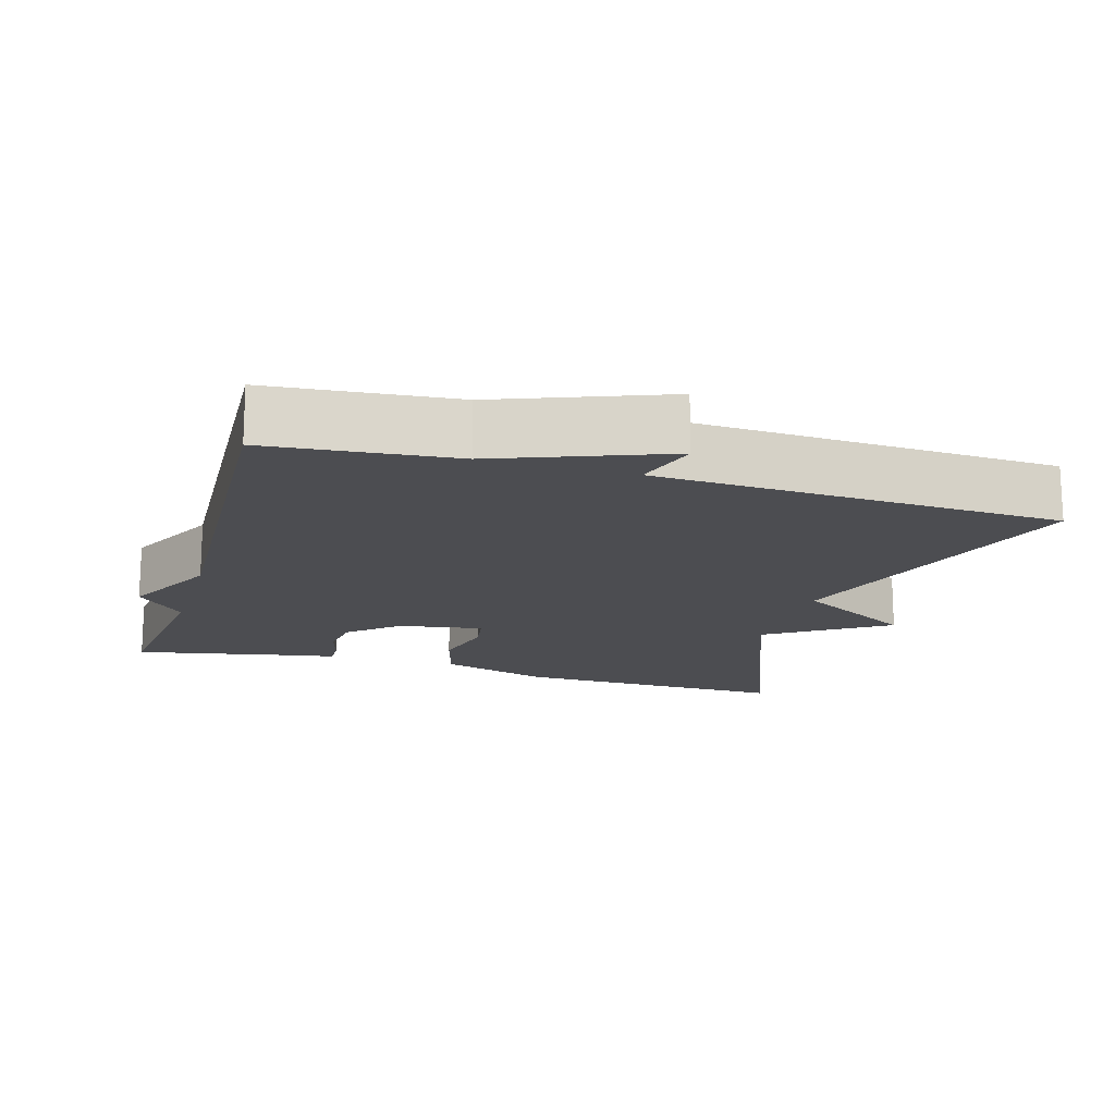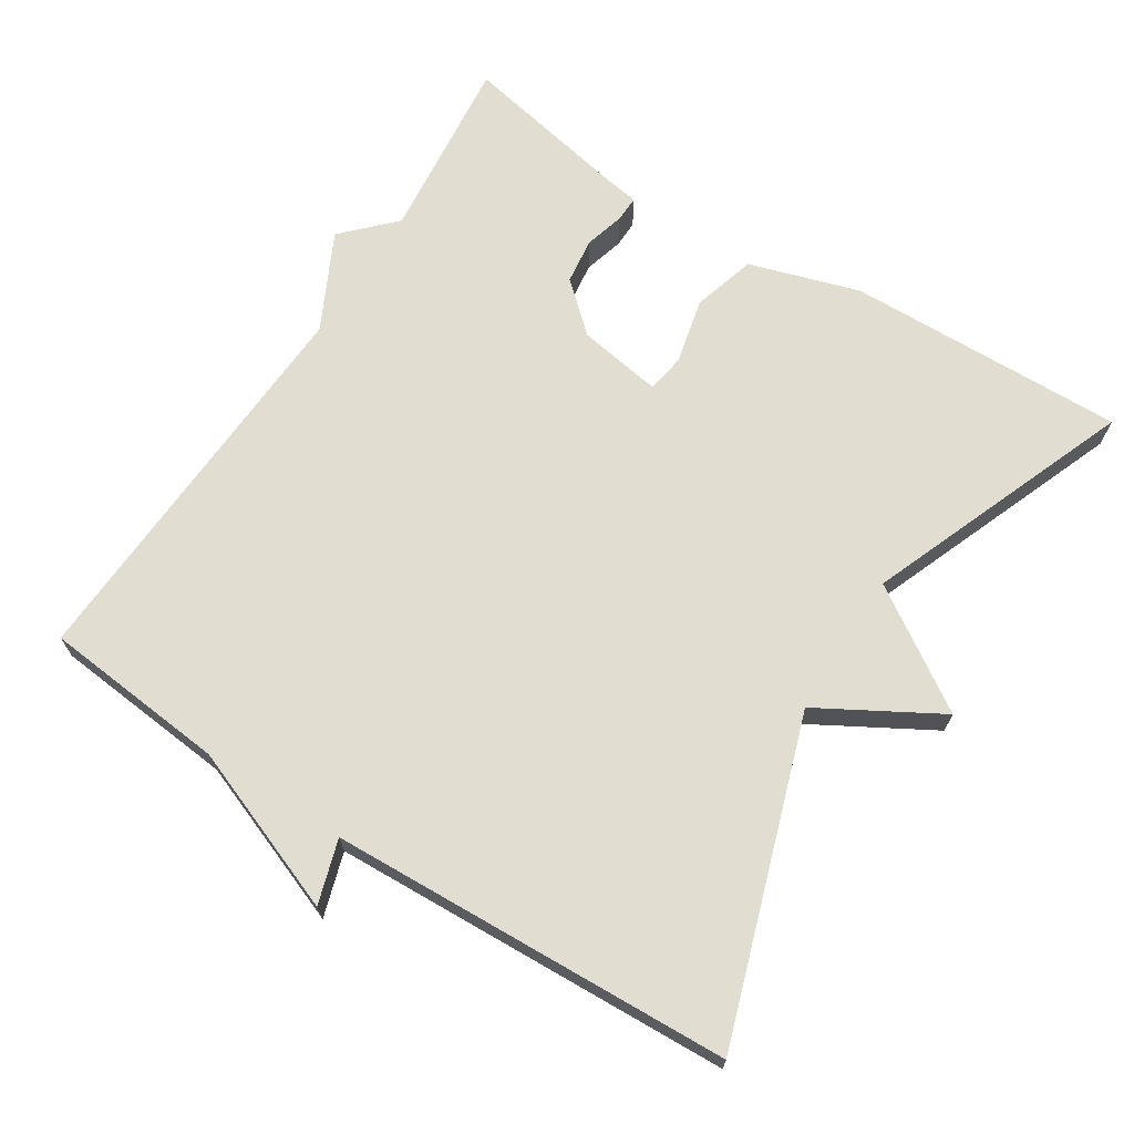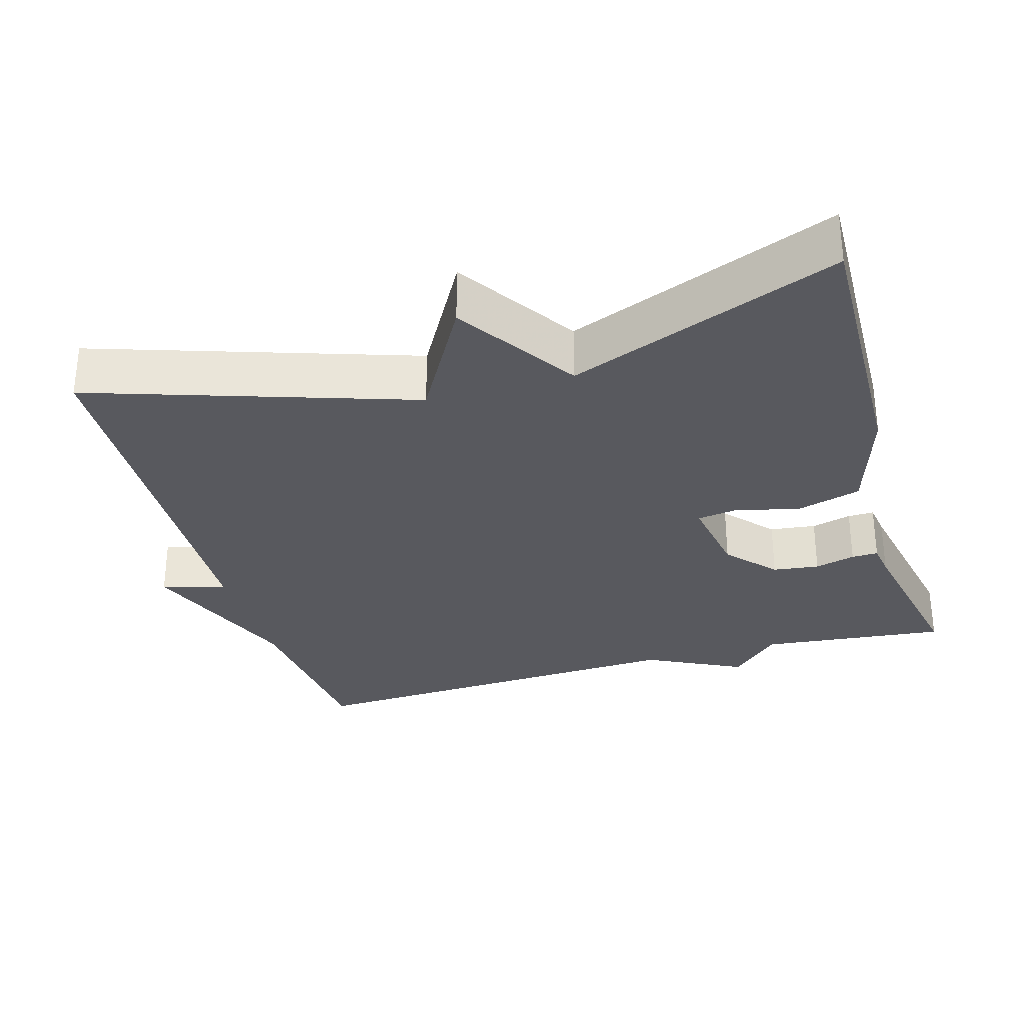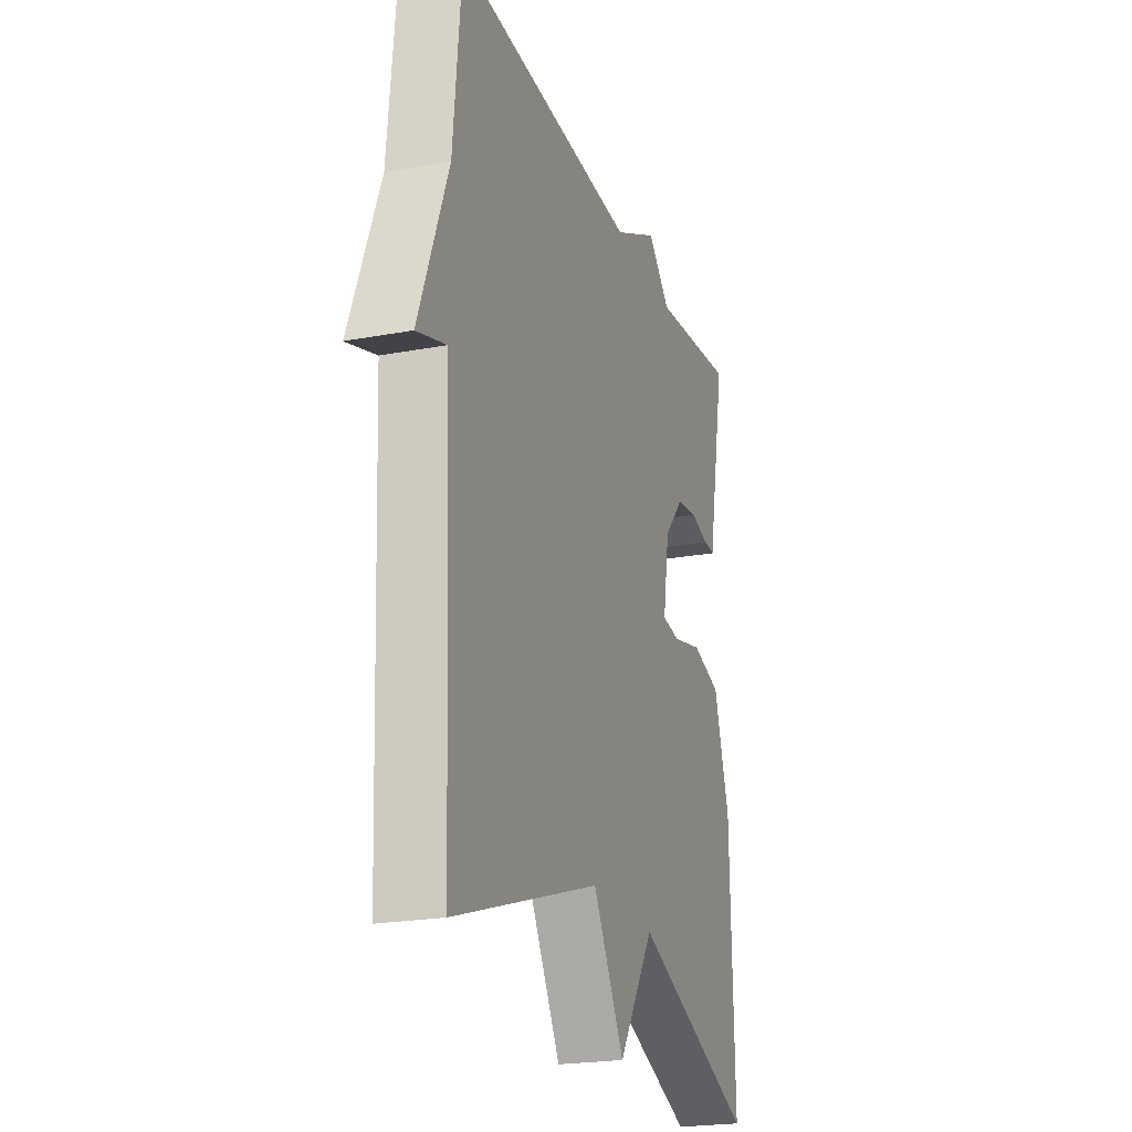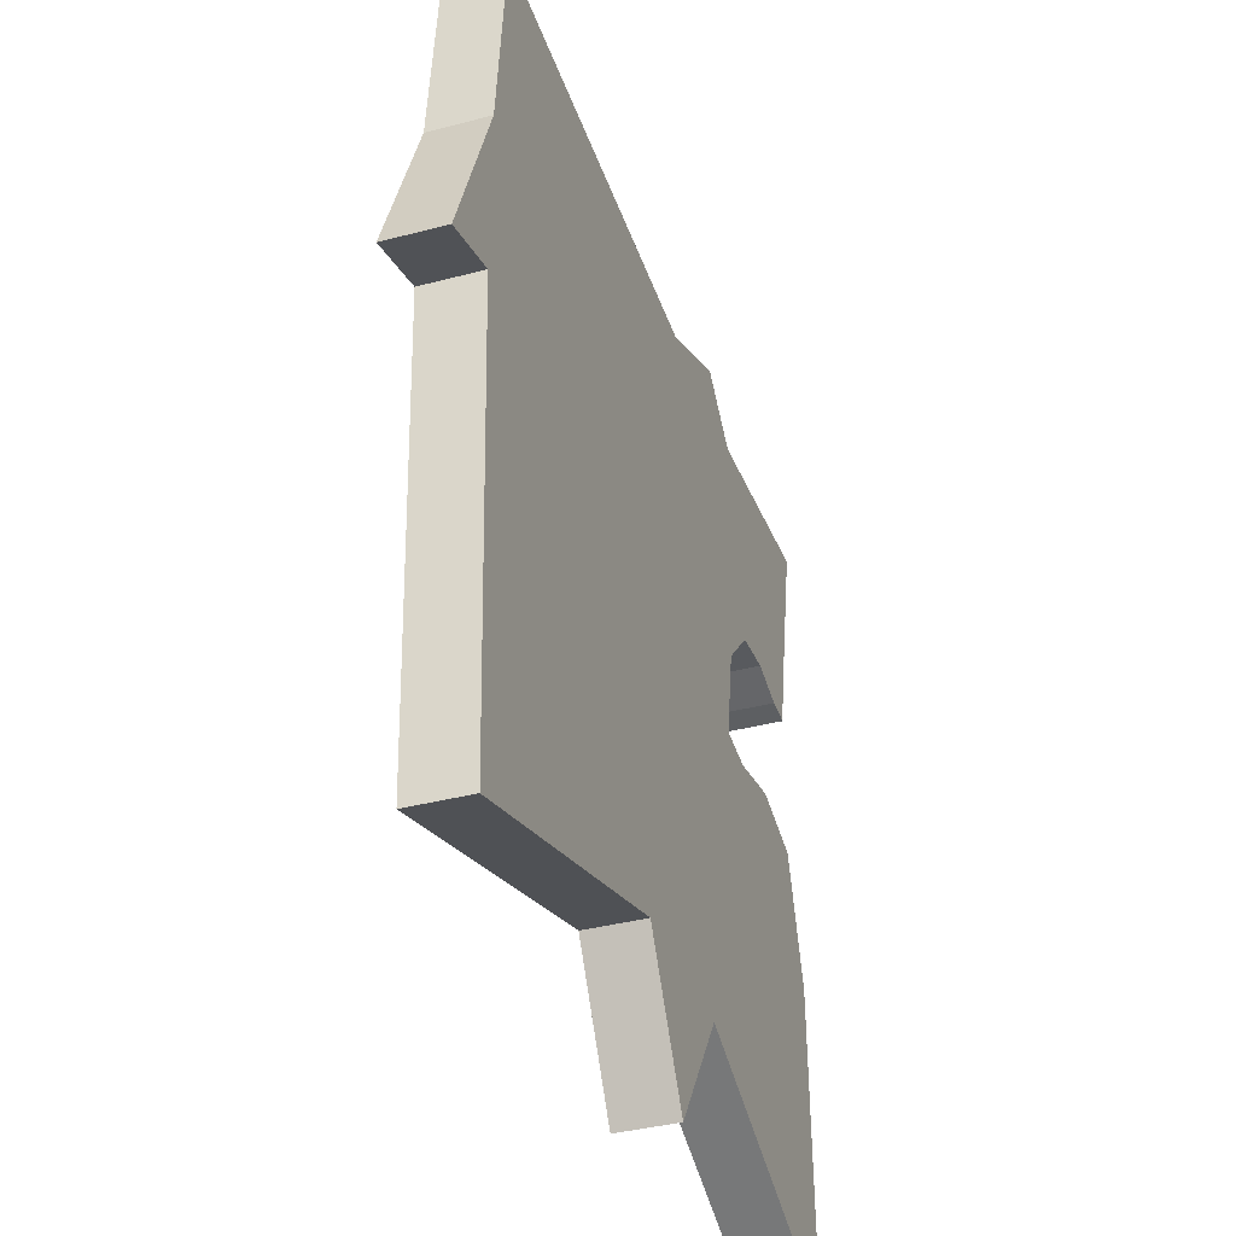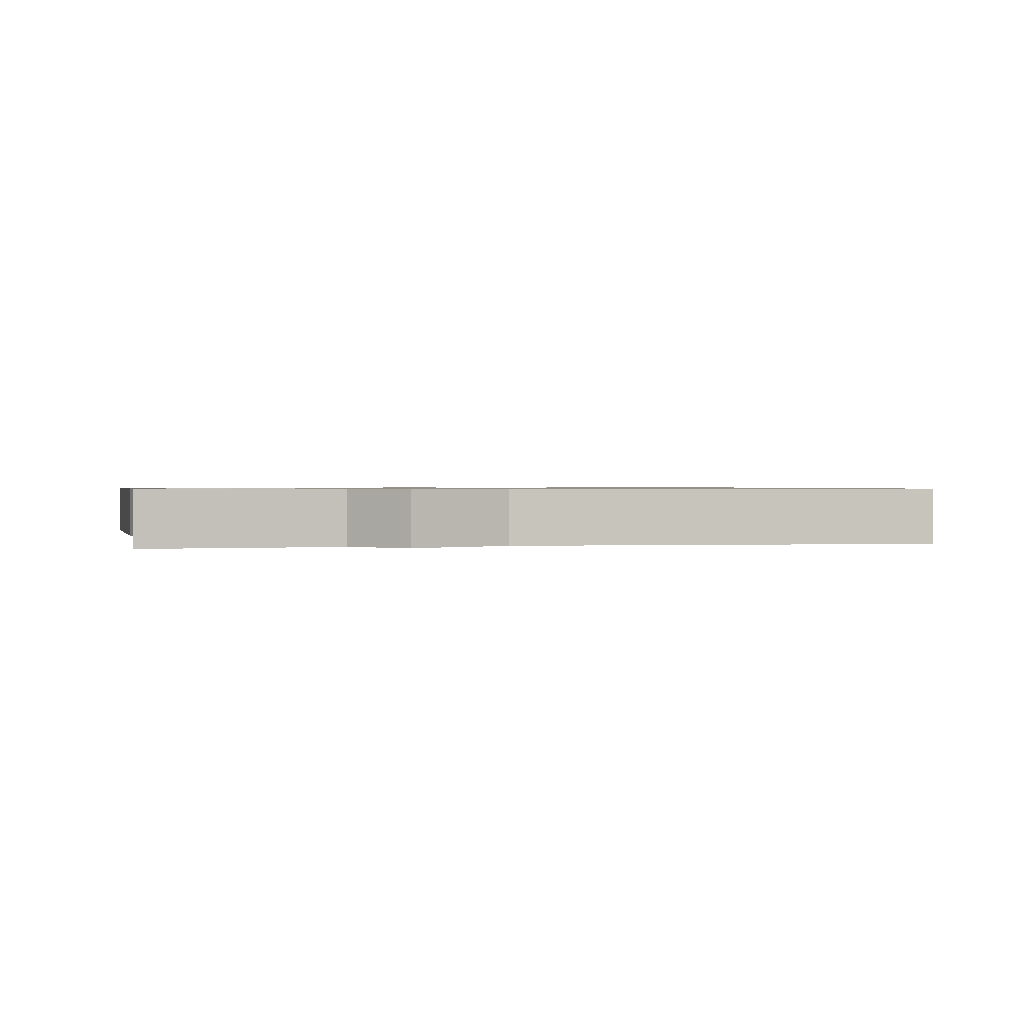
<metadata>
{"format":"obj","ext":"obj","renderer":"f3d","projection":"perspective","resolution":1024,"background":"white","views":[{"elev":-16.1,"azim":73.5,"up":"+Y"},{"elev":68.7,"azim":122.5,"up":"+Y"},{"elev":-30.4,"azim":-163.8,"up":"+Y"},{"elev":-22.3,"azim":108.0,"up":"+Z"},{"elev":-37.9,"azim":108.5,"up":"+Z"},{"elev":0.8,"azim":-11.8,"up":"+Y"}]}
</metadata>
<code>
v -0.5 0.07 0.5
v -0.245 0.07 0.473
v -0.177 0.07 0.539
v -0.045 0.07 0.473
v 0.5 0.07 0.5
v 0.524 0.07 0.248
v 0.611 0.07 0.021
v 0.524 0.07 0.048
v 0.5 0.07 -0.5
v 0.066 0.07 -0.356
v -0.027 0.07 -0.519
v -0.134 0.07 -0.356
v -0.5 0.07 -0.5
v -0.491 0.07 -0.118
v -0.444 0.07 0.033
v -0.357 0.07 0.058
v -0.267 0.07 0.037
v -0.214 0.07 0.045
v -0.233 0.07 0.161
v -0.292 0.07 0.227
v -0.355 0.07 0.235
v -0.41 0.07 0.22
v -0.446 0.07 0.219
v -0.453 0.07 0.265
v -0.5 0 0.5
v -0.245 0 0.473
v -0.177 0 0.539
v -0.045 0 0.473
v 0.5 0 0.5
v 0.524 0 0.248
v 0.611 0 0.021
v 0.524 0 0.048
v 0.5 0 -0.5
v 0.066 0 -0.356
v -0.027 0 -0.519
v -0.134 0 -0.356
v -0.5 0 -0.5
v -0.491 0 -0.118
v -0.444 0 0.033
v -0.357 0 0.058
v -0.267 0 0.037
v -0.214 0 0.045
v -0.233 0 0.161
v -0.292 0 0.227
v -0.355 0 0.235
v -0.41 0 0.22
v -0.446 0 0.219
v -0.453 0 0.265
f 21 22 23 24
f 24 1 2
f 21 24 2
f 20 21 2
f 2 3 4
f 20 2 4
f 19 20 4
f 4 5 6
f 19 4 6
f 18 19 6
f 15 16 17
f 14 15 17
f 13 14 17
f 12 13 17
f 12 17 18
f 11 12 18
f 10 11 18
f 10 18 6
f 9 10 6
f 8 9 6
f 6 7 8
f 48 47 46 45
f 26 25 48
f 26 48 45
f 26 45 44
f 28 27 26
f 28 26 44
f 28 44 43
f 30 29 28
f 30 28 43
f 30 43 42
f 41 40 39
f 41 39 38
f 41 38 37
f 41 37 36
f 42 41 36
f 42 36 35
f 42 35 34
f 30 42 34
f 30 34 33
f 30 33 32
f 32 31 30
f 1 25 26 2
f 2 26 27 3
f 3 27 28 4
f 4 28 29 5
f 5 29 30 6
f 6 30 31 7
f 7 31 32 8
f 8 32 33 9
f 9 33 34 10
f 10 34 35 11
f 11 35 36 12
f 12 36 37 13
f 13 37 38 14
f 14 38 39 15
f 15 39 40 16
f 16 40 41 17
f 17 41 42 18
f 18 42 43 19
f 19 43 44 20
f 20 44 45 21
f 21 45 46 22
f 22 46 47 23
f 23 47 48 24
f 24 48 25 1

</code>
